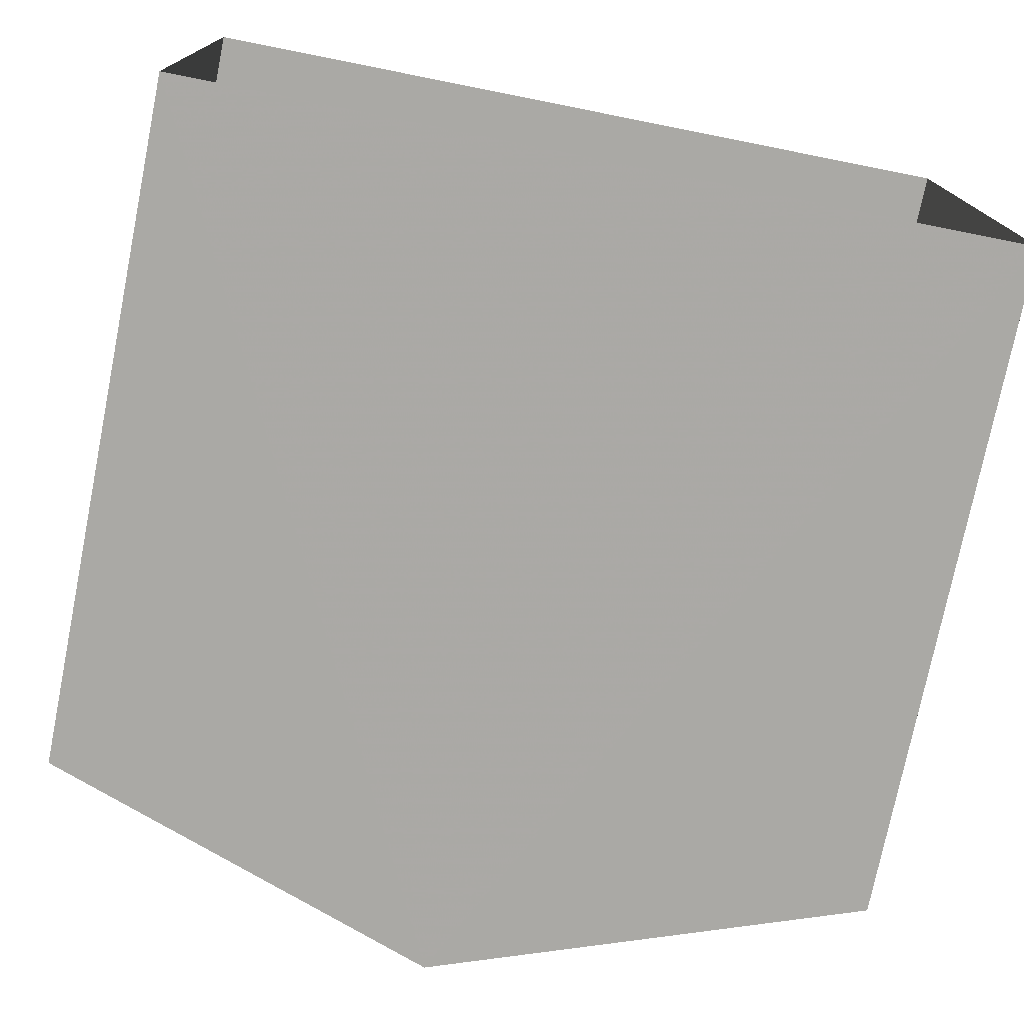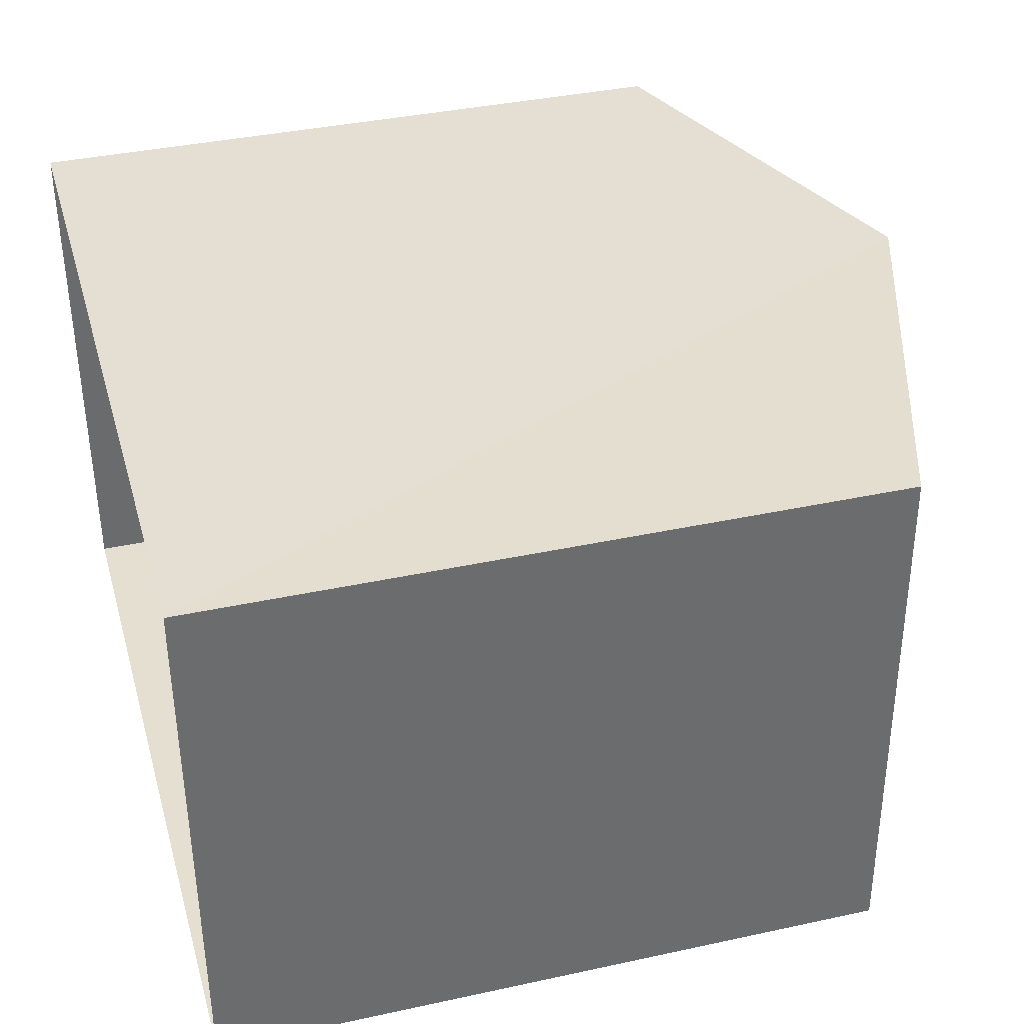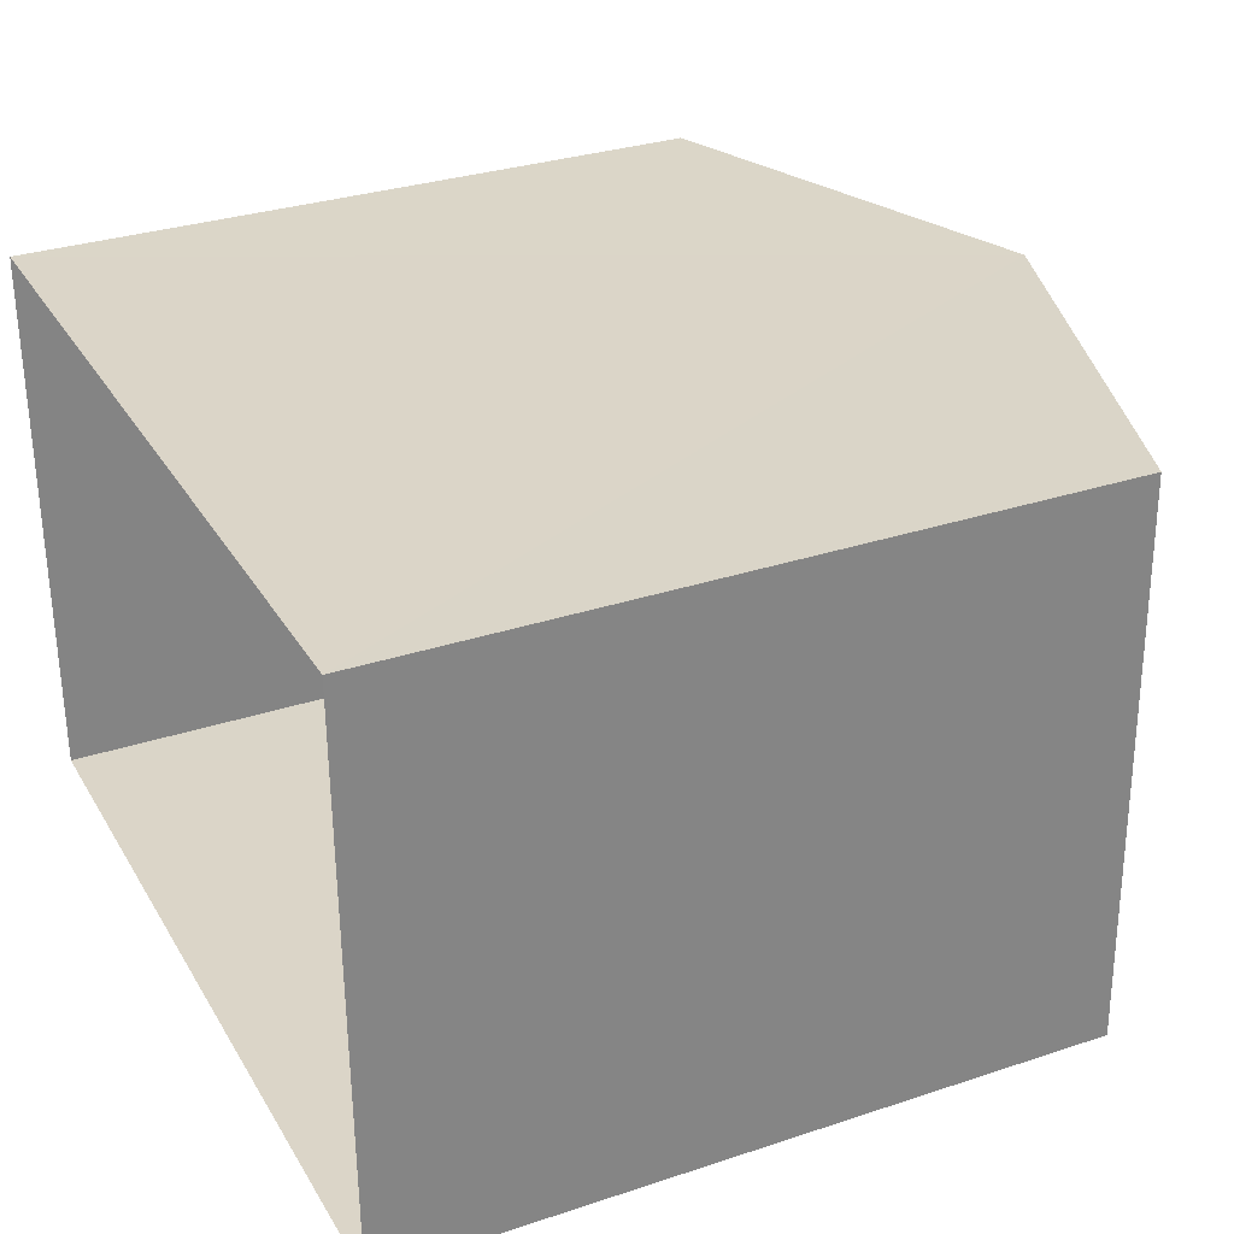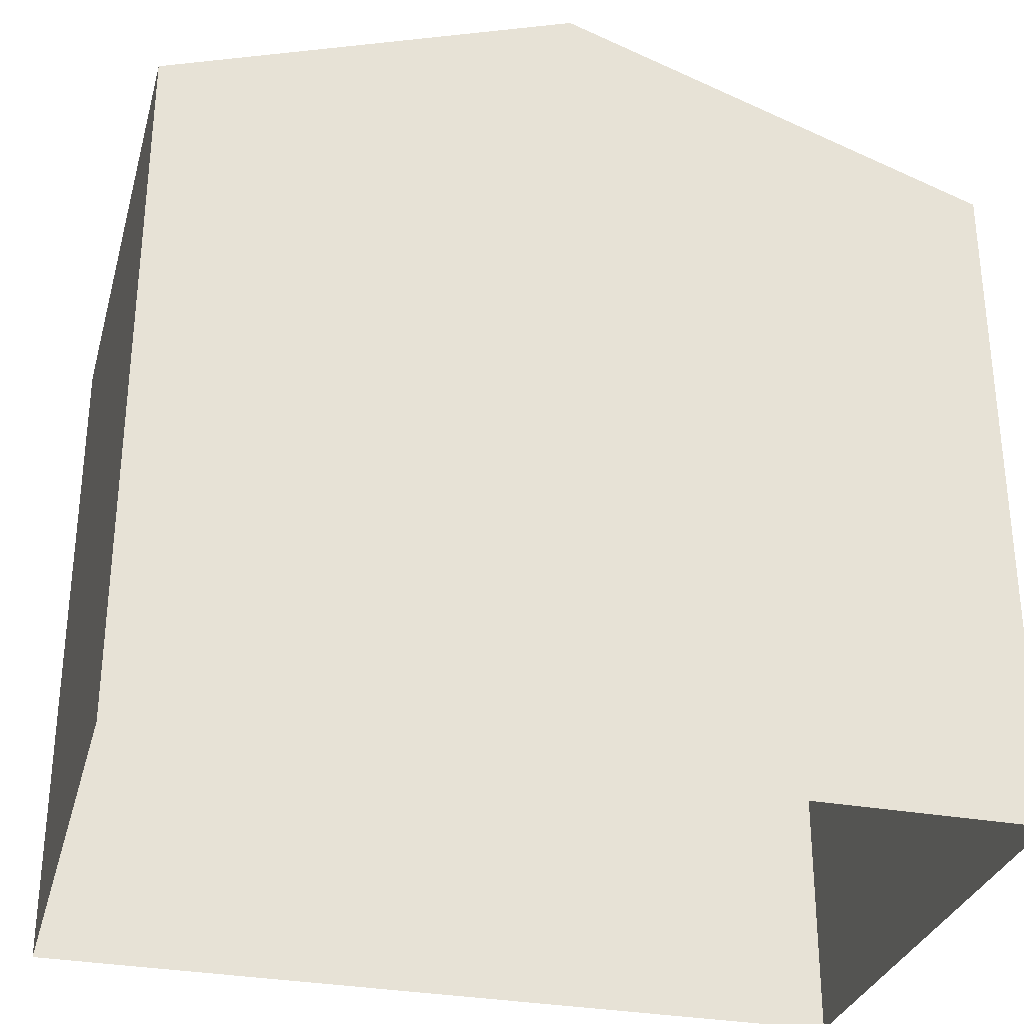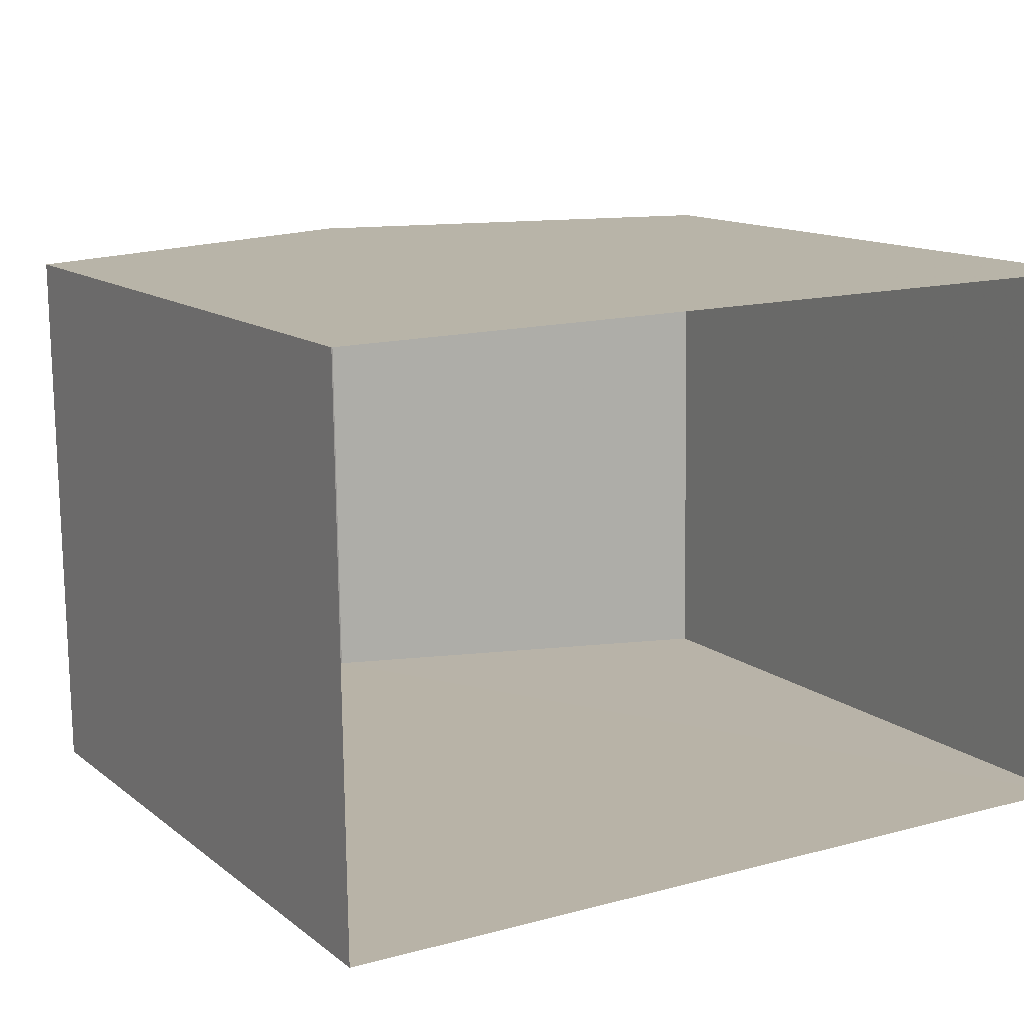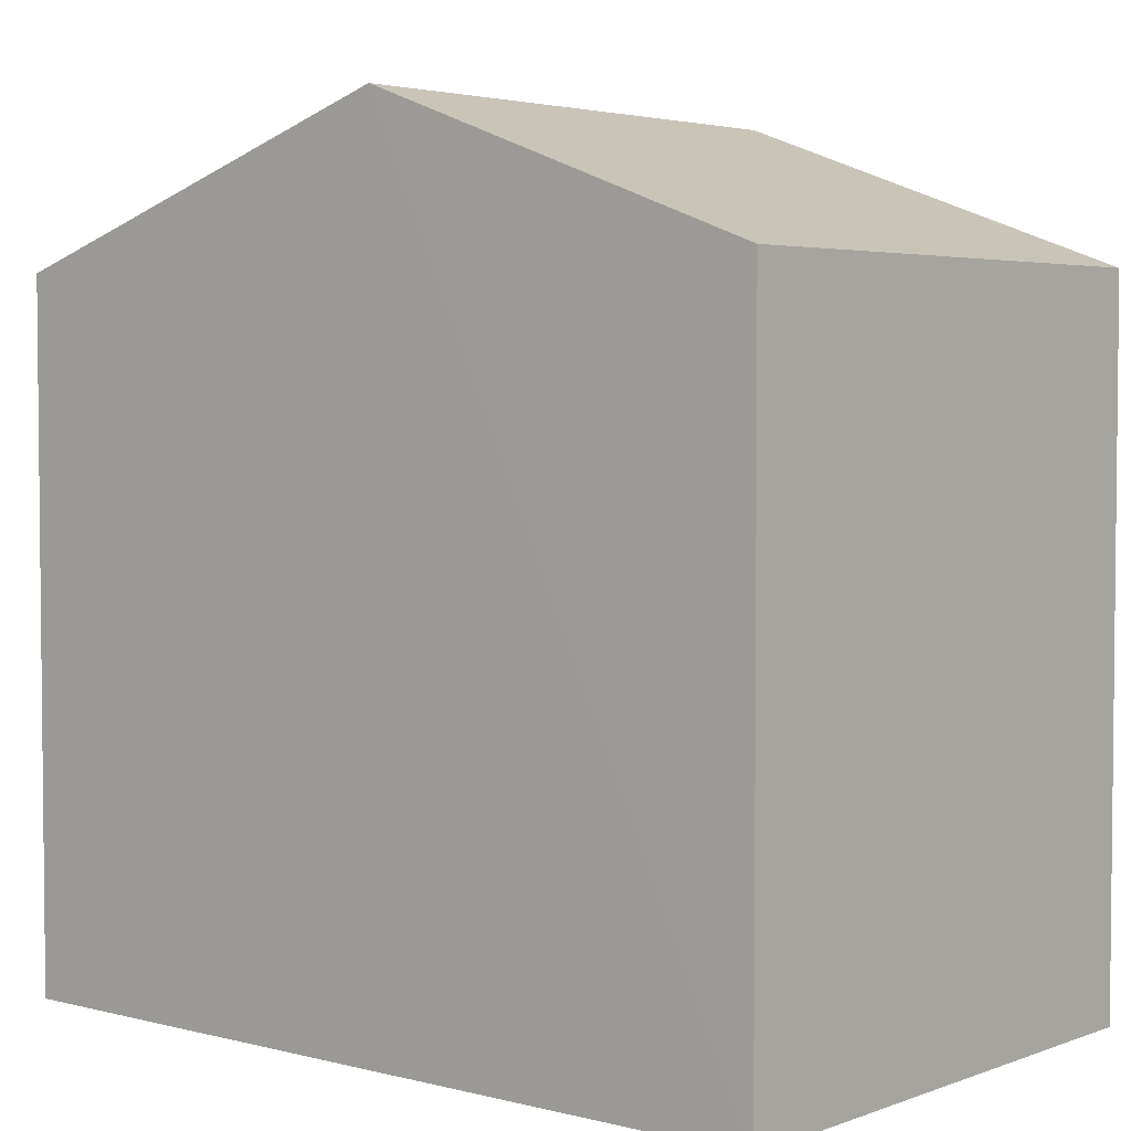
<metadata>
{"format":"obj","ext":"obj","renderer":"f3d","projection":"perspective","resolution":1024,"background":"white","views":[{"elev":-75.5,"azim":168.7,"up":"+Y"},{"elev":37.8,"azim":-105.5,"up":"+Y"},{"elev":30.6,"azim":-115.3,"up":"+Y"},{"elev":-30.8,"azim":164.2,"up":"+Z"},{"elev":12.6,"azim":149.5,"up":"+Y"},{"elev":3.7,"azim":39.1,"up":"+Z"}]}
</metadata>
<code>
v -3.728e+05 -1.035e+05 31.85
v -3.728e+05 -1.035e+05 31.85
v -3.728e+05 -1.035e+05 31.85
v -3.728e+05 -1.035e+05 31.85
v -3.728e+05 -1.035e+05 38.79
v -3.728e+05 -1.035e+05 37.57
v -3.728e+05 -1.035e+05 38.79
v -3.728e+05 -1.035e+05 37.57
v -3.728e+05 -1.035e+05 37.57
v -3.728e+05 -1.035e+05 37.57
f 1 2 3
f 4 1 3
f 5 6 7
f 5 8 6
f 9 10 5
f 7 9 5
f 8 4 3
f 6 8 3
f 6 3 7
f 3 2 7
f 2 9 7
f 10 2 1
f 10 9 2
f 10 1 5
f 1 4 5
f 4 8 5

</code>
